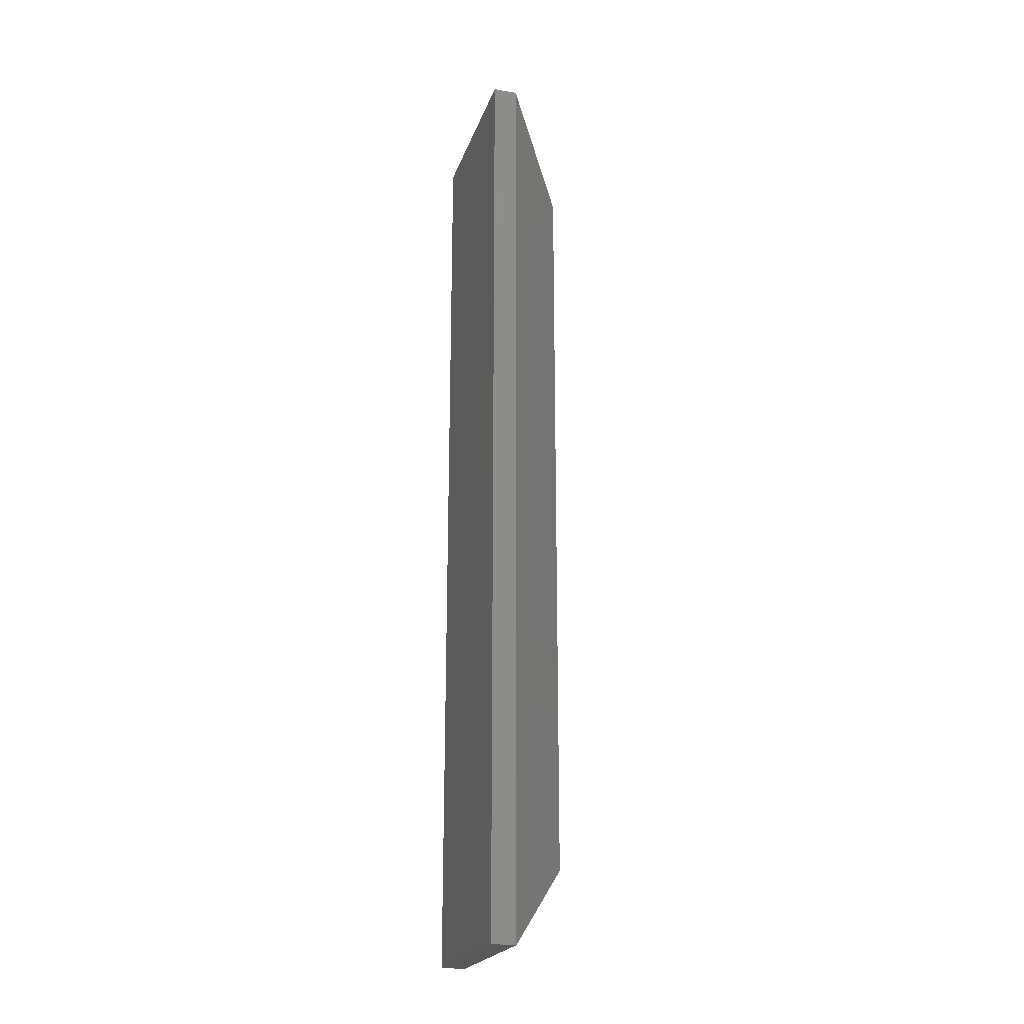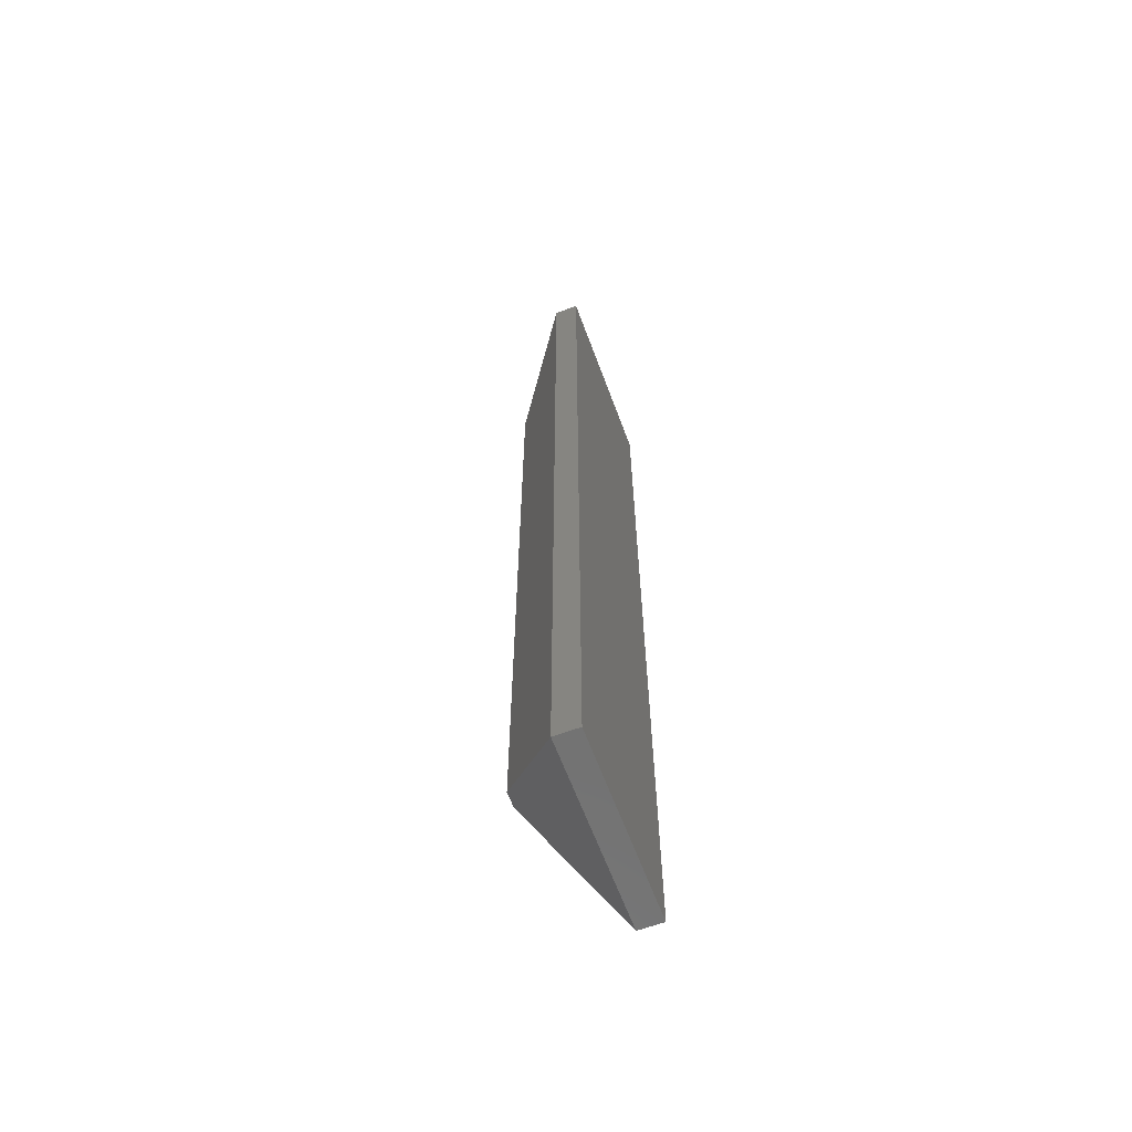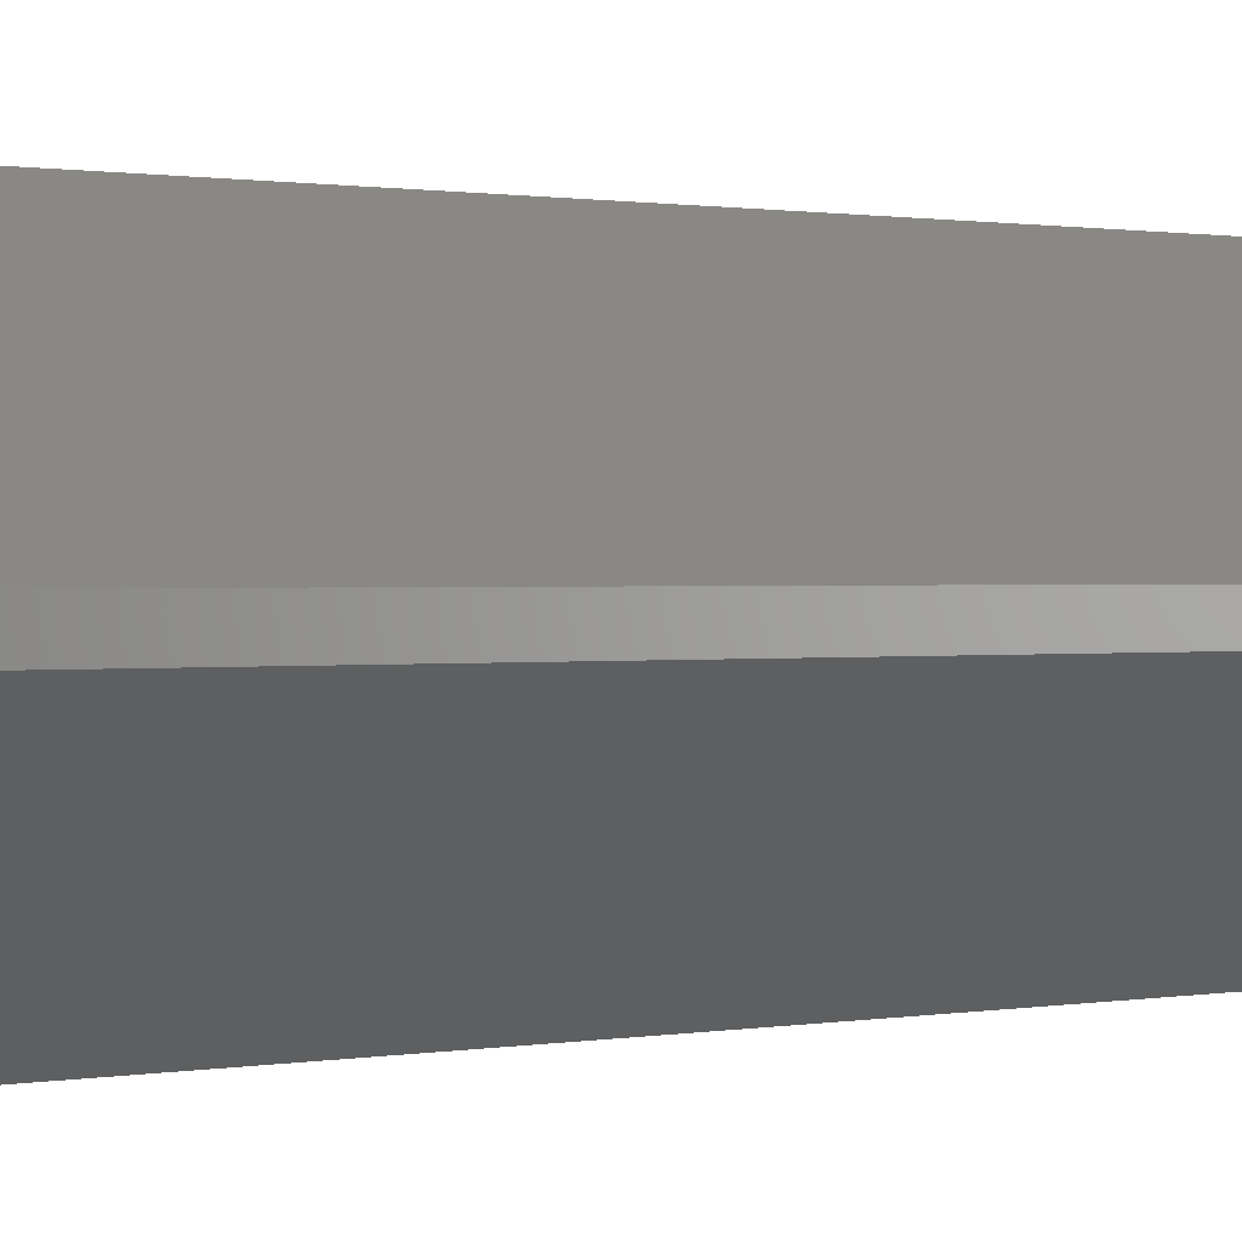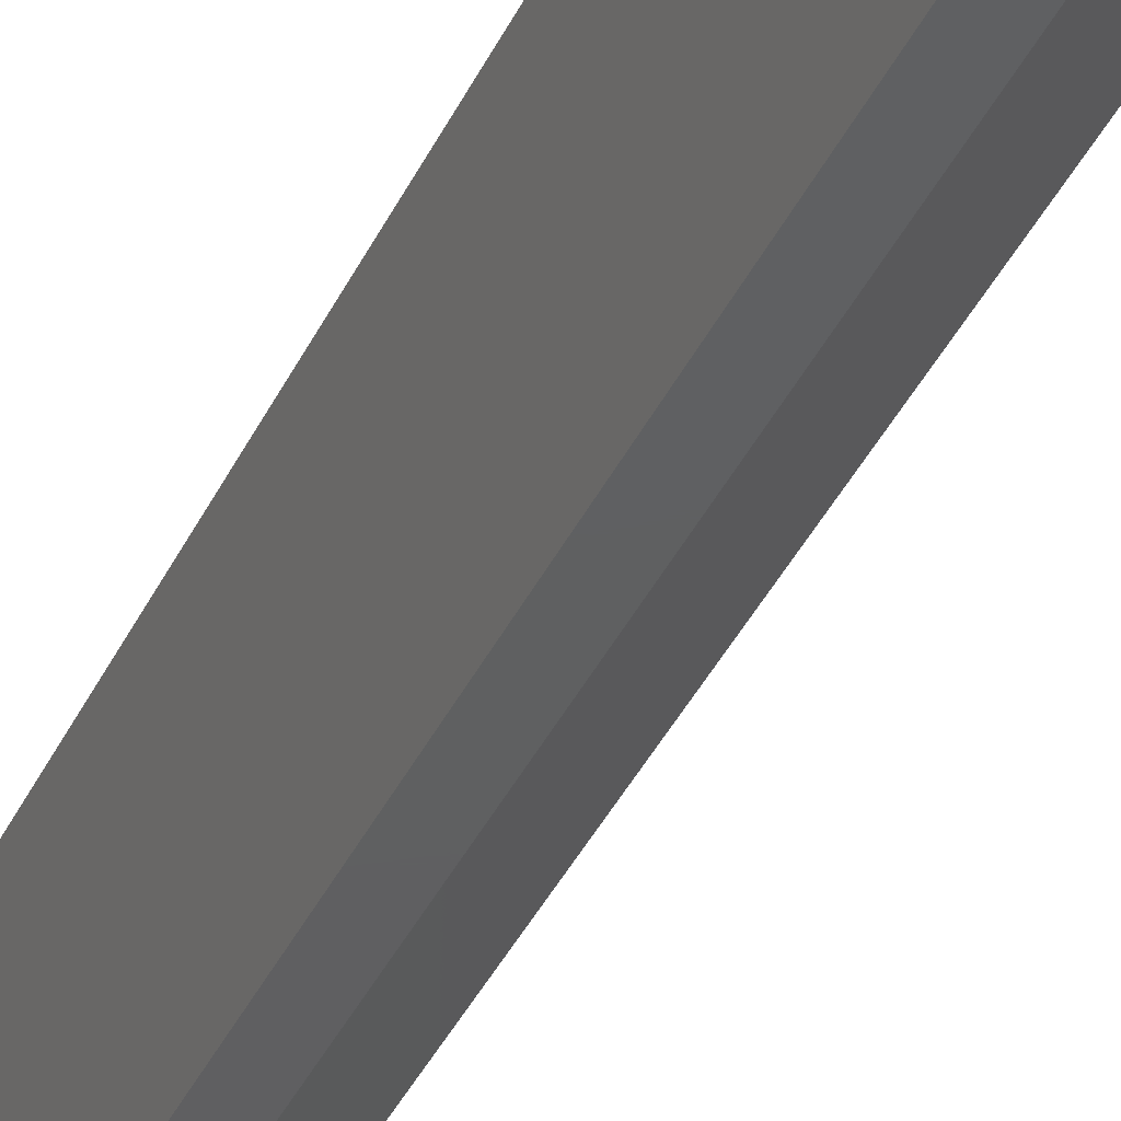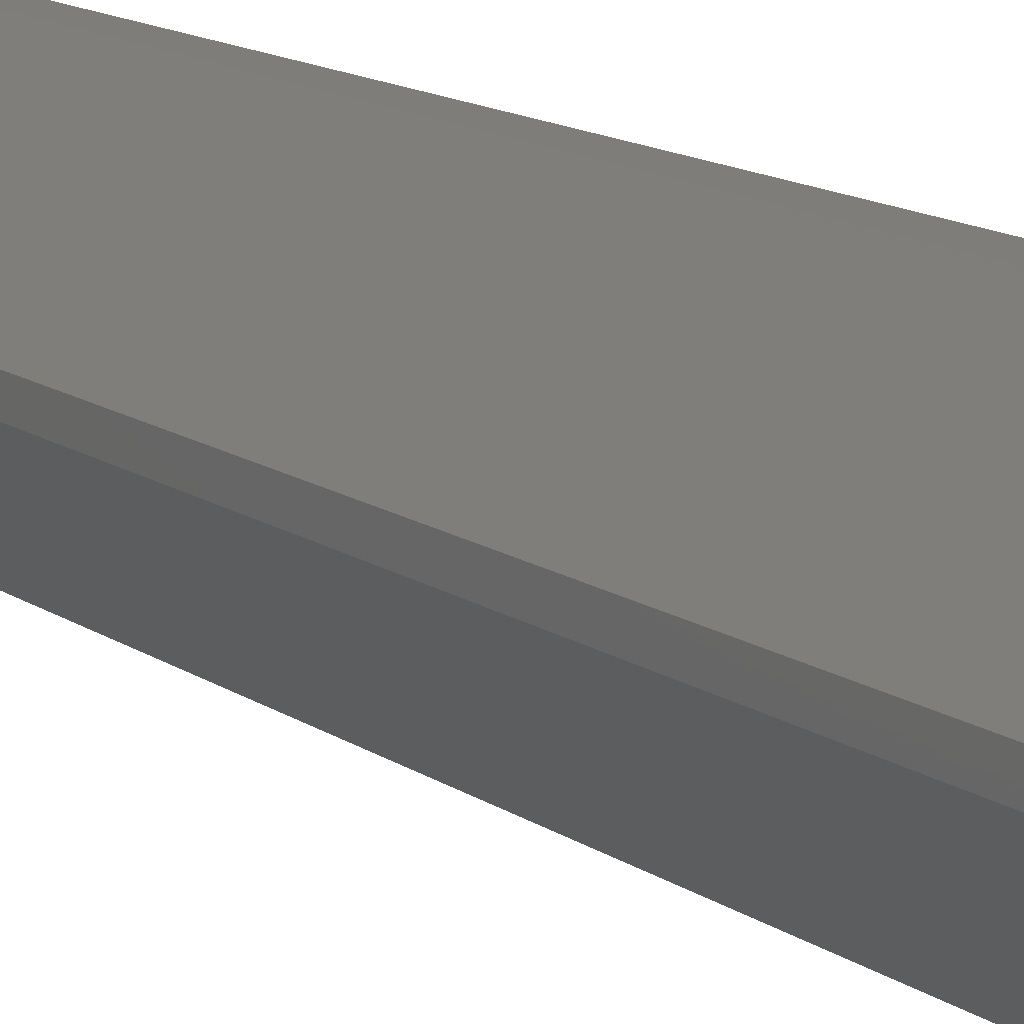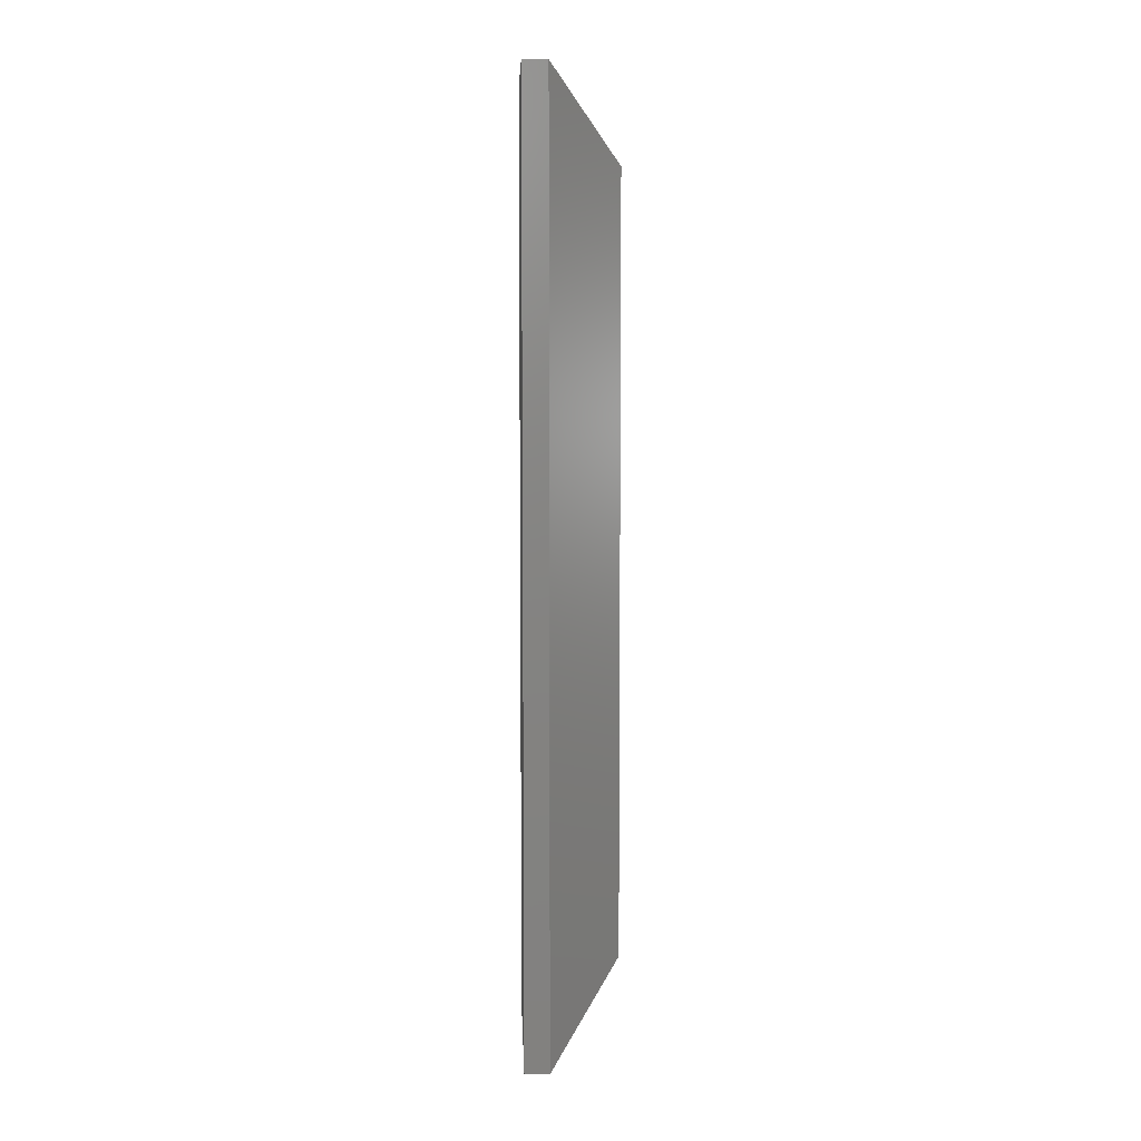
<metadata>
{"format":"stl","ext":"stl","renderer":"f3d","projection":"perspective","resolution":1024,"background":"white","views":[{"elev":-21.6,"azim":163.8,"up":"+Y"},{"elev":-63.3,"azim":20.4,"up":"+Y"},{"elev":0.4,"azim":-143.2,"up":"+Z"},{"elev":-39.3,"azim":156.5,"up":"+Z"},{"elev":10.5,"azim":-27.3,"up":"+Z"},{"elev":6.9,"azim":177.8,"up":"+Y"}]}
</metadata>
<code>
# stl→obj: 12 verts, 20 faces
v -0.02344 -0.1875 -4.305e-18
v 0.0009868 -0.1875 -5.801e-18
v -0.02344 -0.1875 0.1875
v 0.0009868 -0.1875 0.1875
v -0.02344 0.75 -4.305e-18
v -0.02344 0.75 0.1875
v 0.0009868 0.75 -5.801e-18
v 0.0009868 0.75 0.1875
v -0.09375 -0.1016 0.1016
v -0.09375 0.6641 0.1016
v -0.09375 -0.1016 0.08594
v -0.09375 0.6641 0.08594
f 1 2 3
f 3 2 4
f 5 6 7
f 7 6 8
f 9 10 11
f 11 10 12
f 4 8 3
f 3 8 6
f 1 5 2
f 2 5 7
f 5 1 12
f 12 1 11
f 3 9 1
f 1 9 11
f 3 6 9
f 9 6 10
f 6 5 10
f 10 5 12
f 2 7 4
f 4 7 8

</code>
